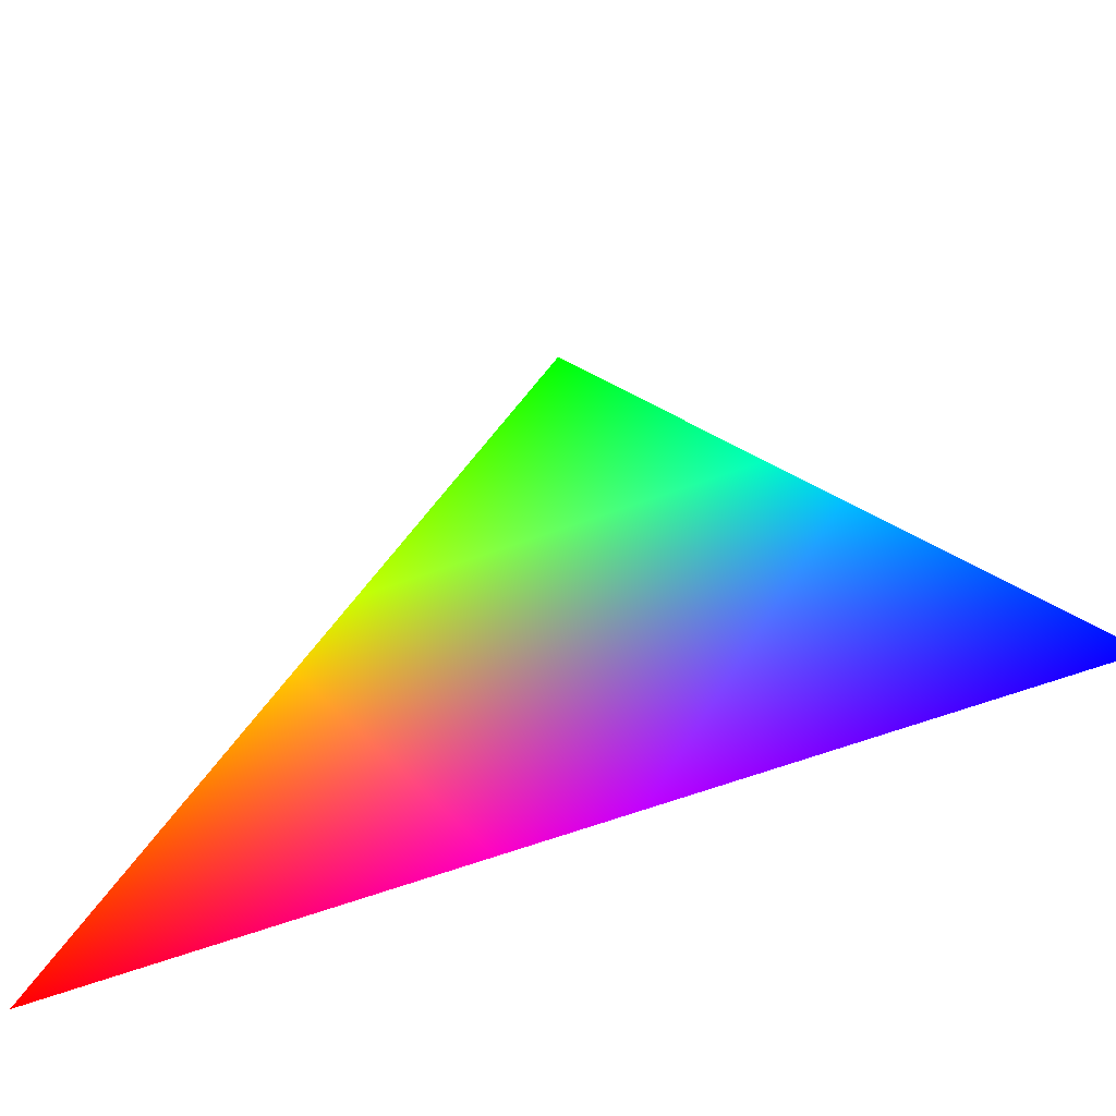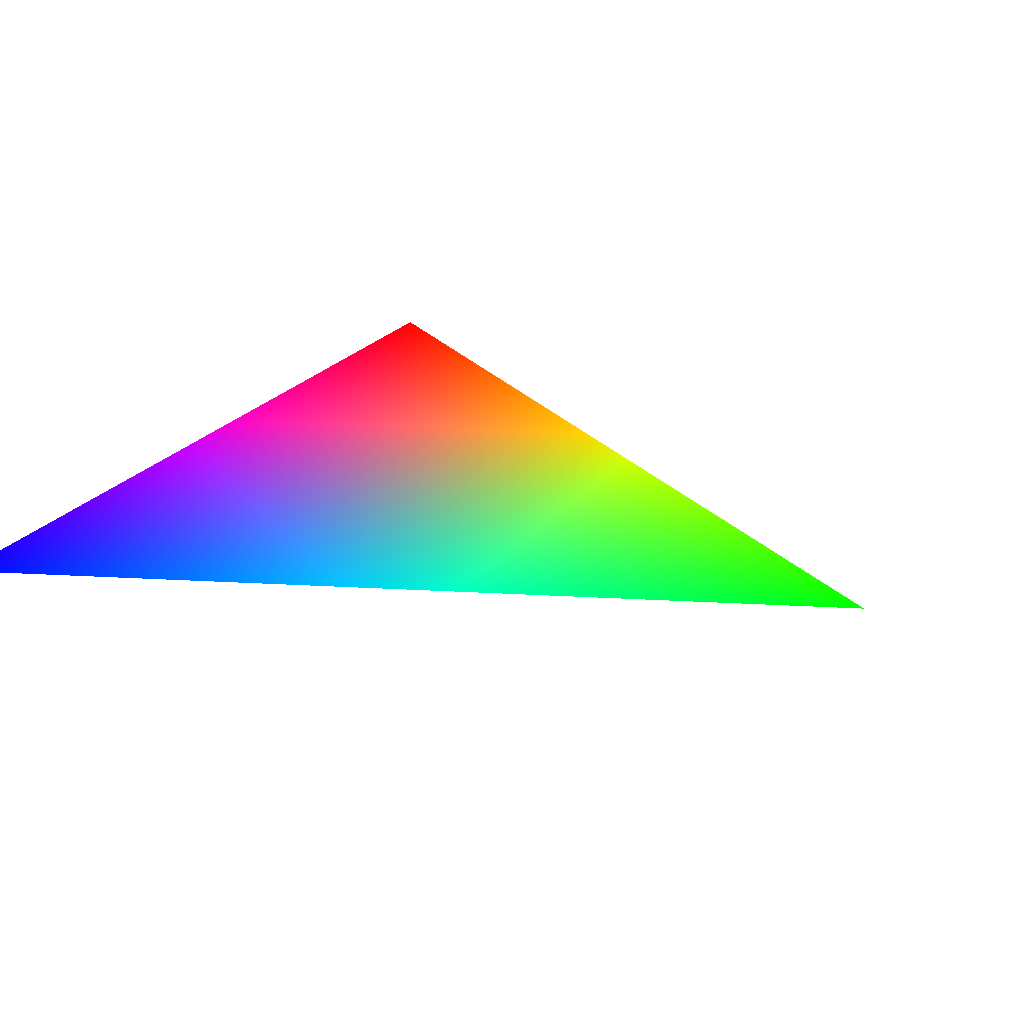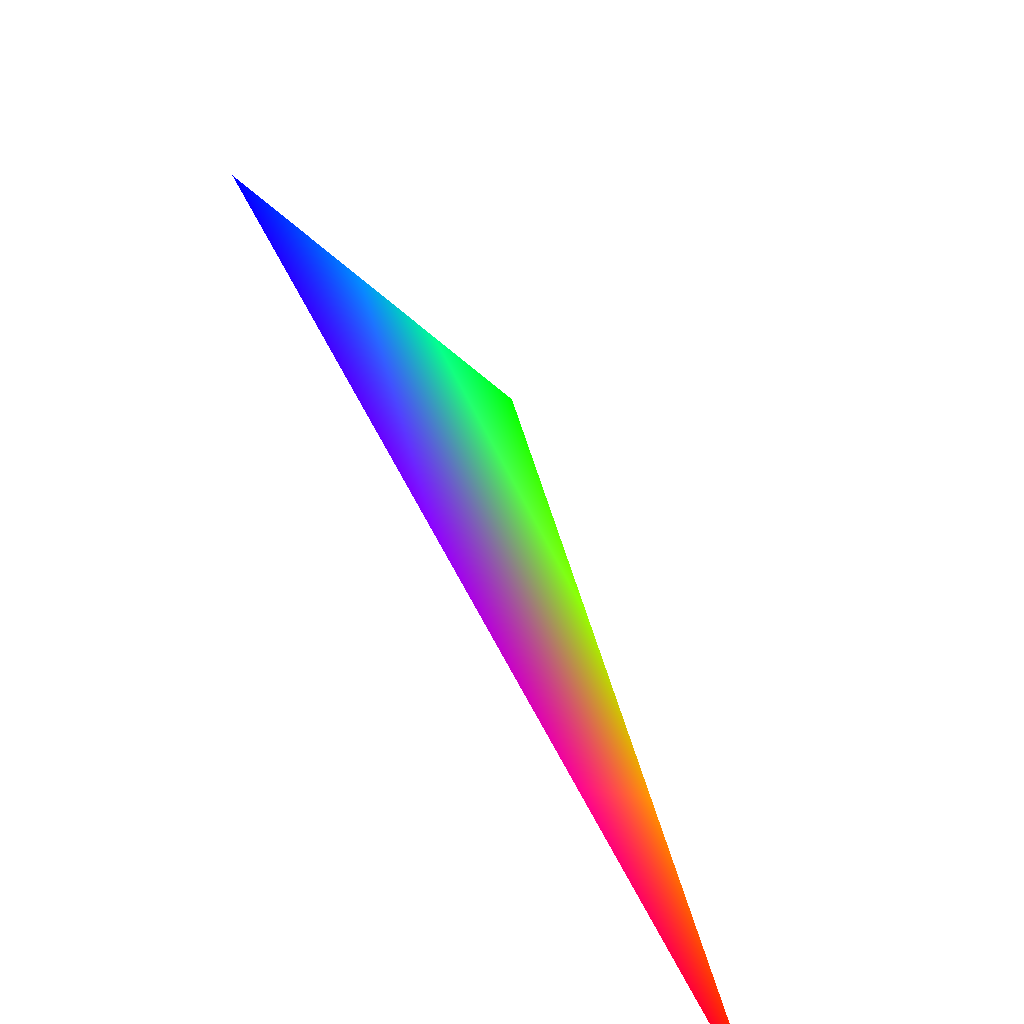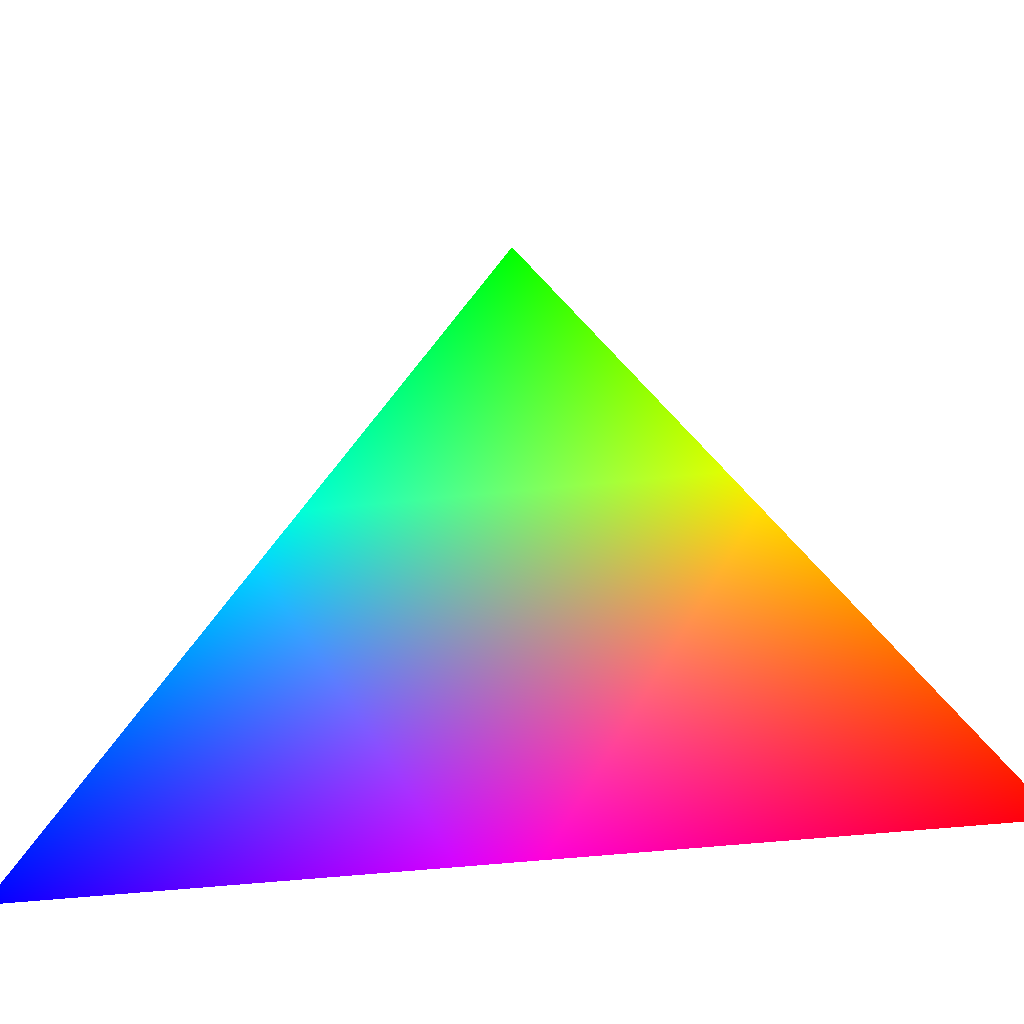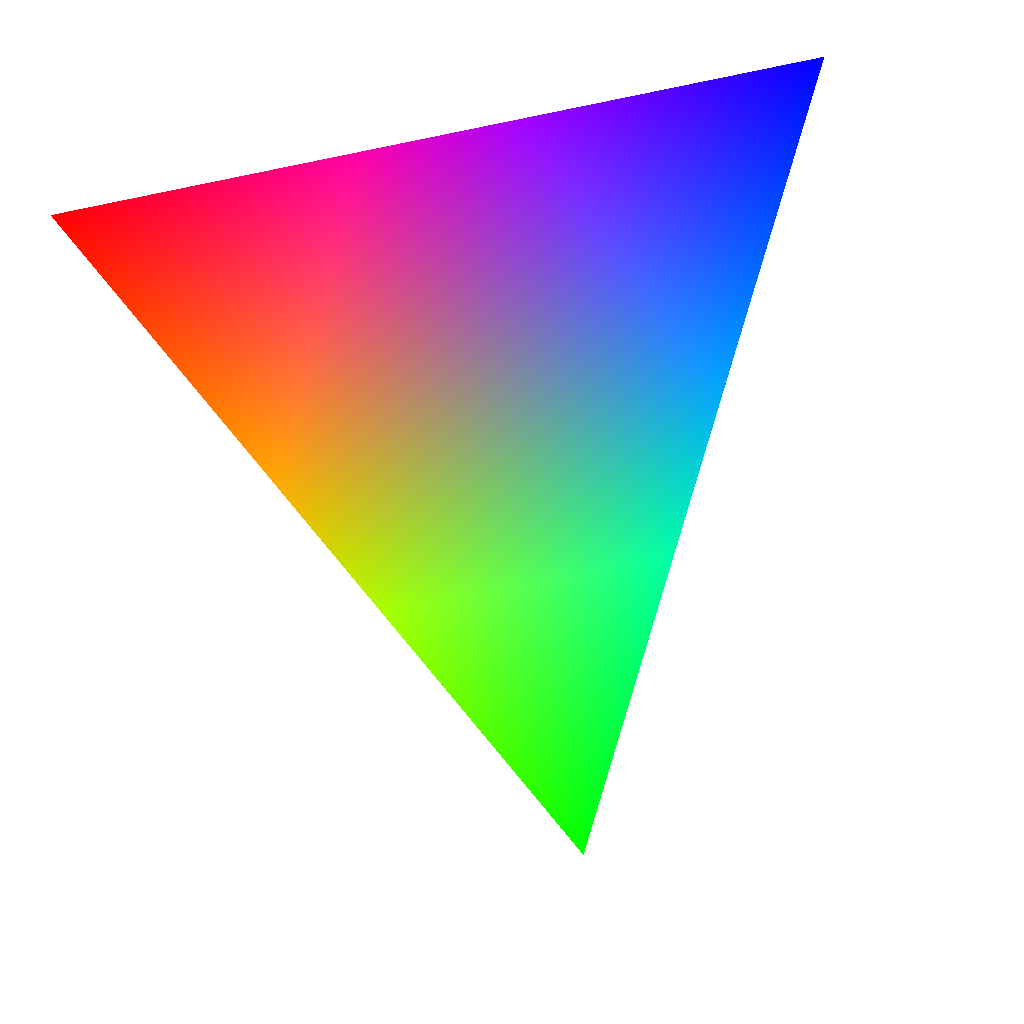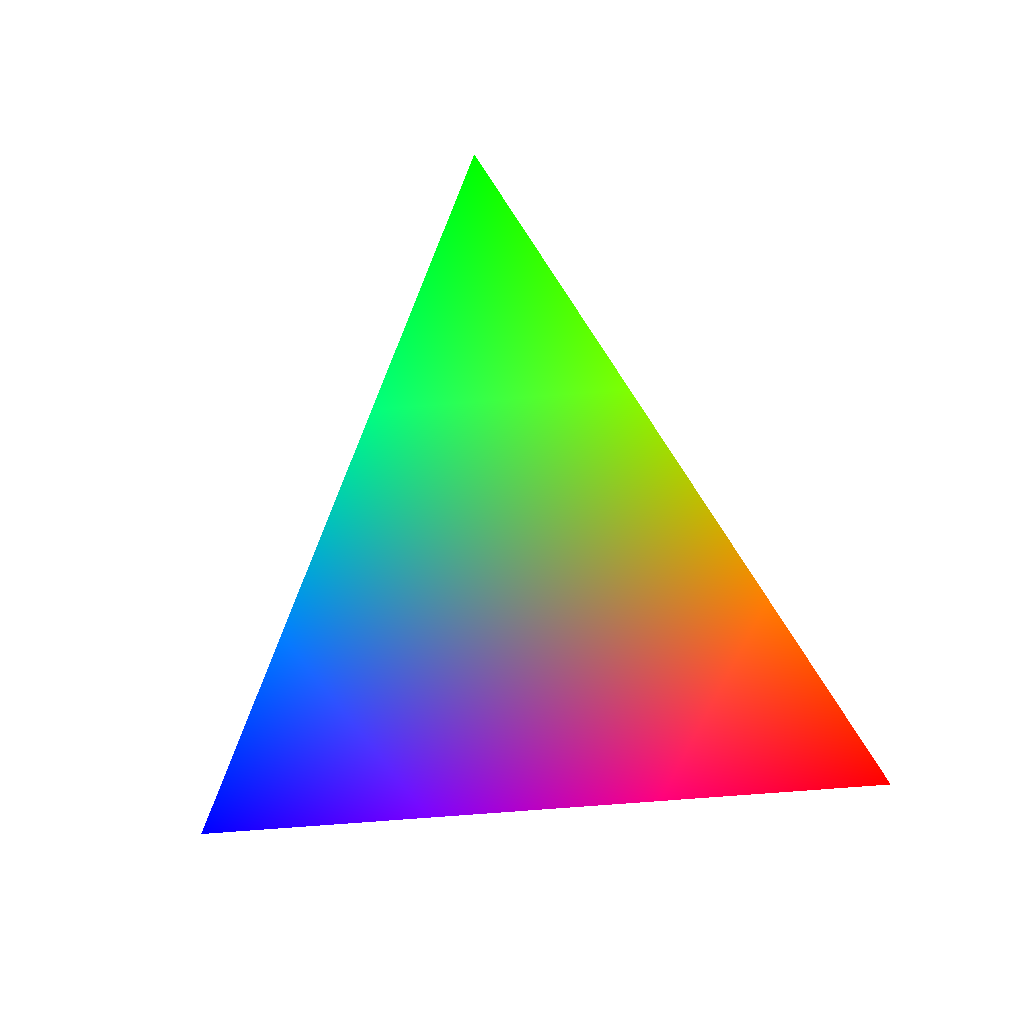
<metadata>
{"format":"obj","ext":"obj","renderer":"f3d","projection":"perspective","resolution":1024,"background":"white","views":[{"elev":-62.6,"azim":20.5,"up":"+Y"},{"elev":26.6,"azim":121.5,"up":"+Z"},{"elev":-73.5,"azim":117.9,"up":"+Y"},{"elev":-49.6,"azim":-173.2,"up":"+Y"},{"elev":-75.5,"azim":11.4,"up":"+Z"},{"elev":-59.7,"azim":-174.8,"up":"+Z"}]}
</metadata>
<code>
v -0.8 -0.8 0 1 0 0 1
v  0  0.8 0 0 1 0 1
v  0.8 -0.8 0 0 0 1 1
f 1 2 3

</code>
